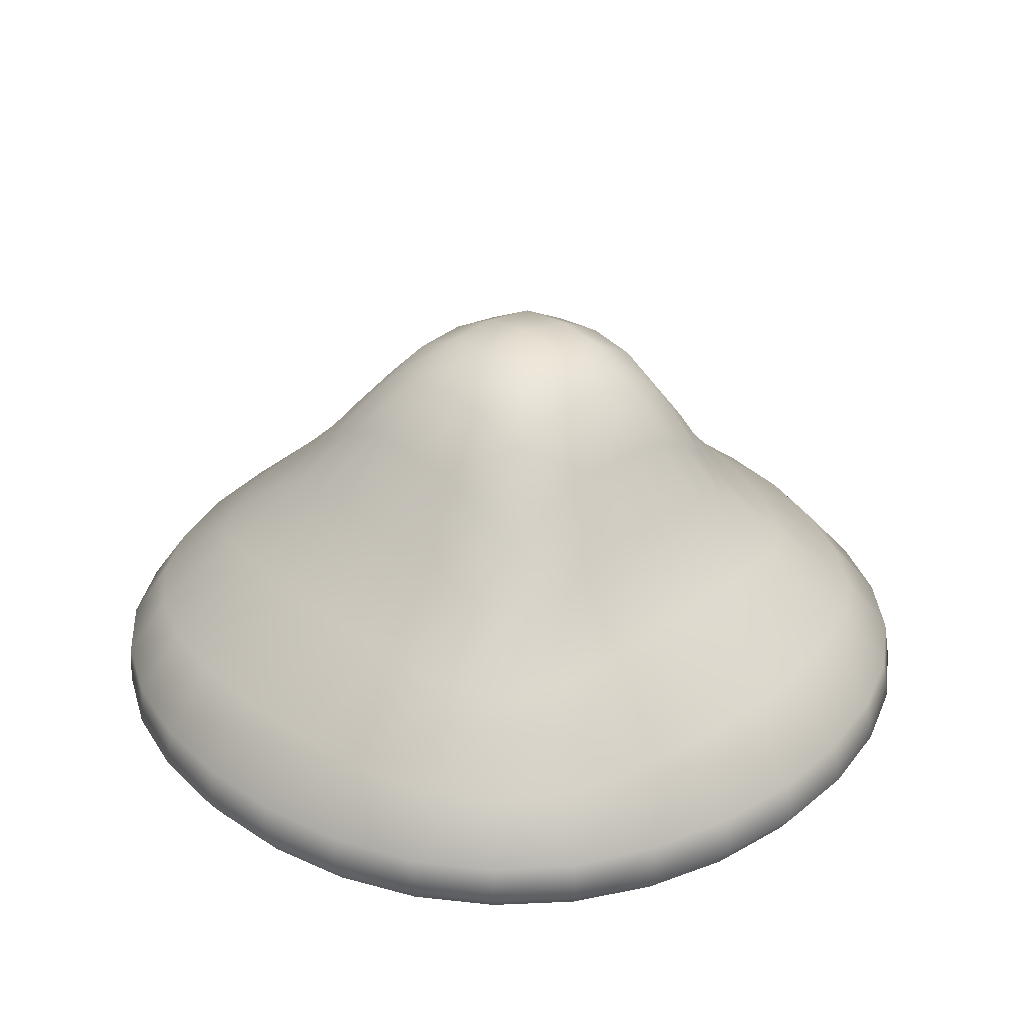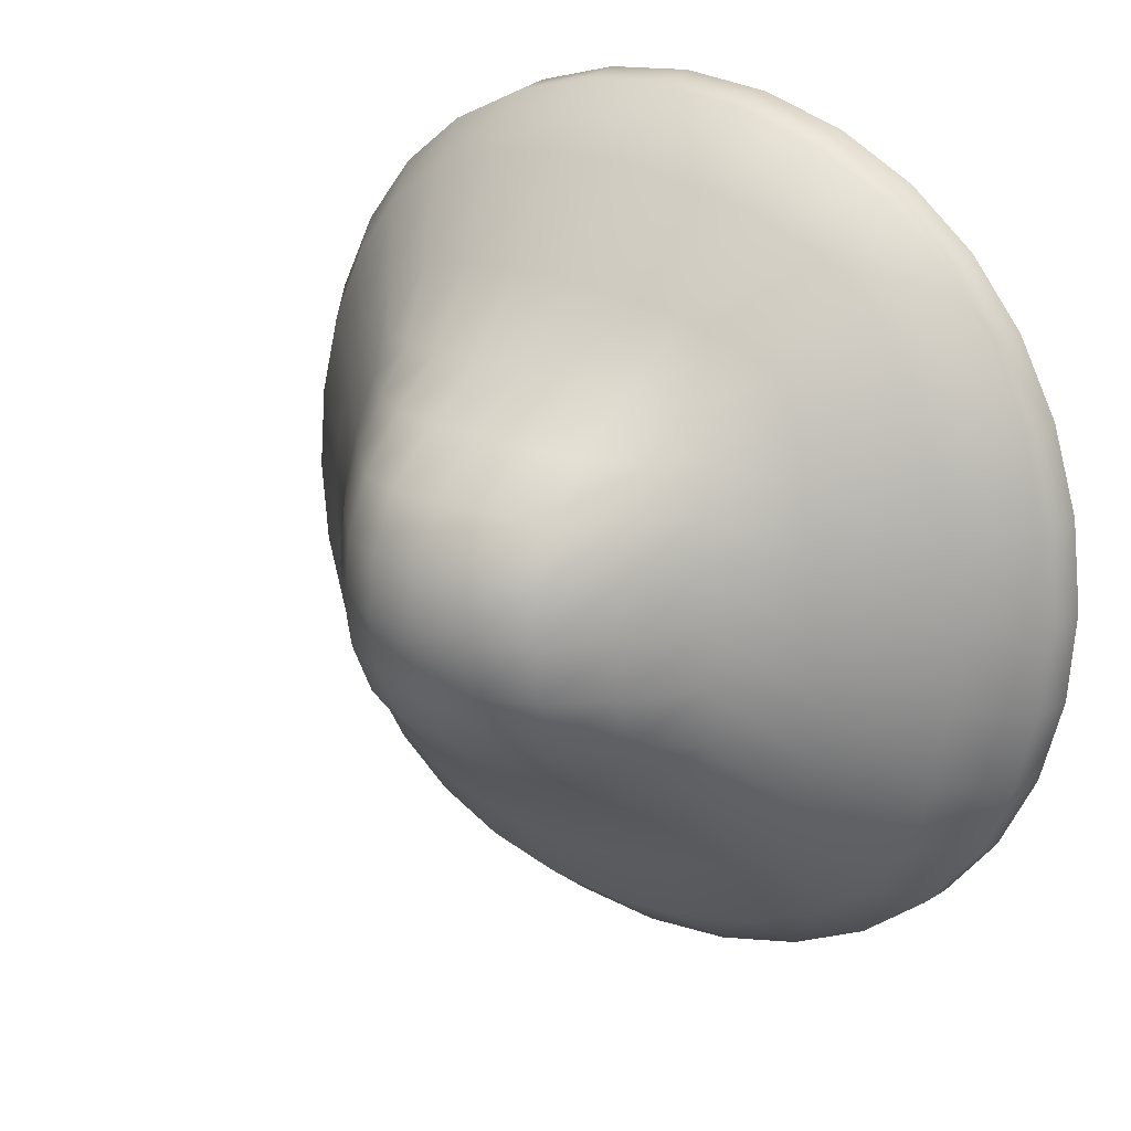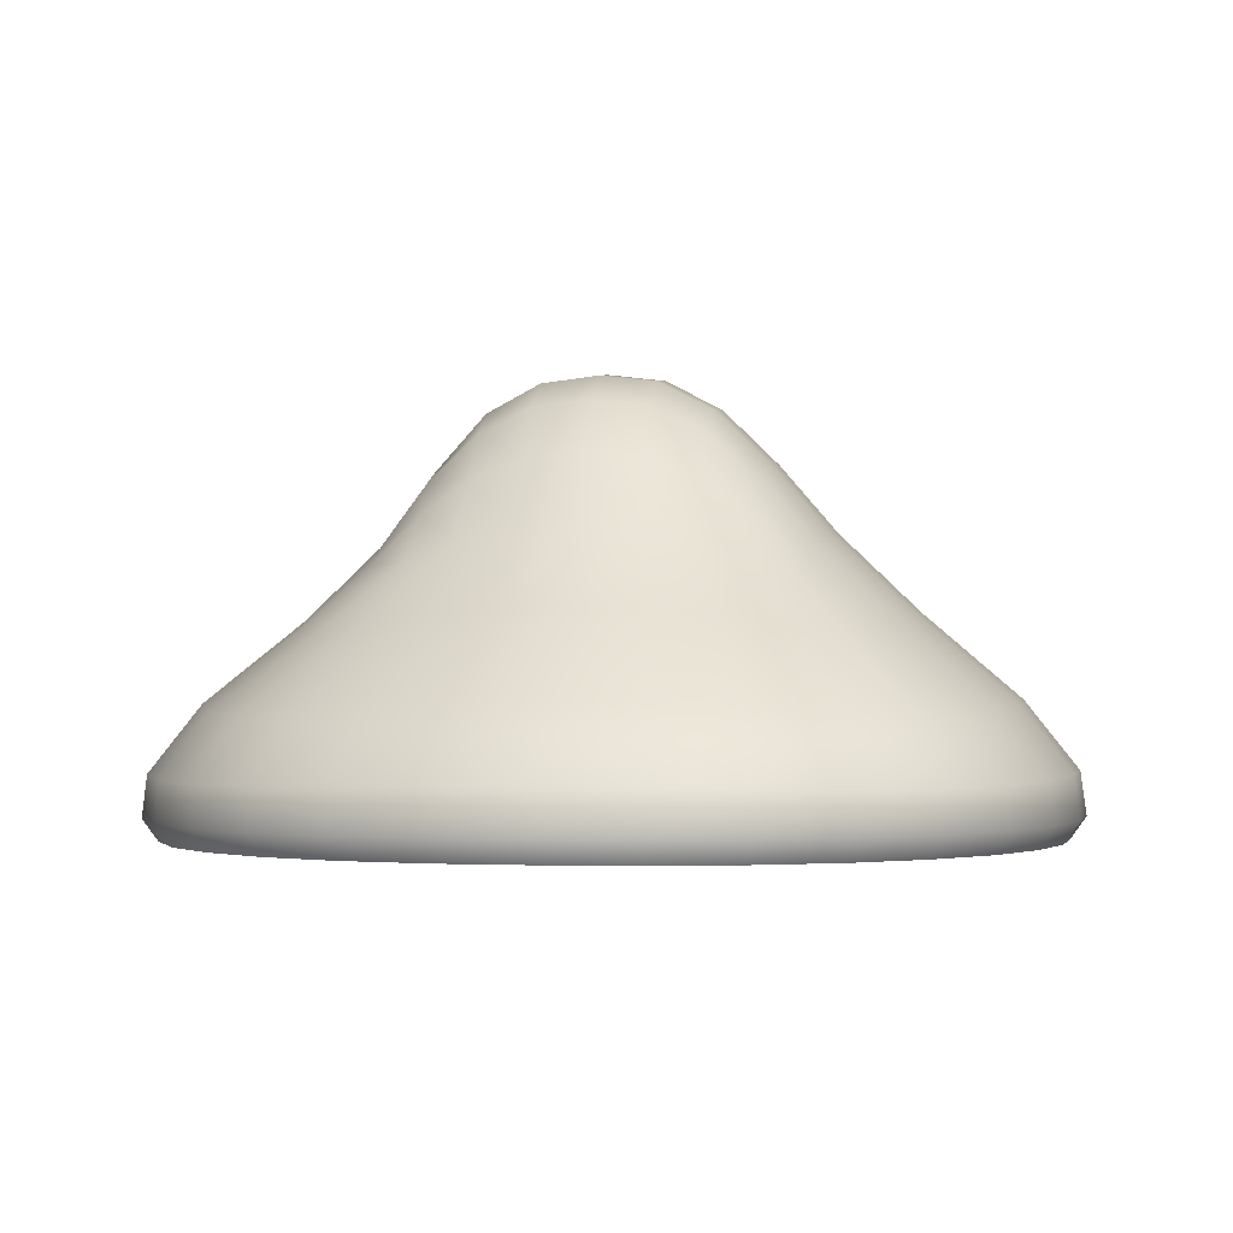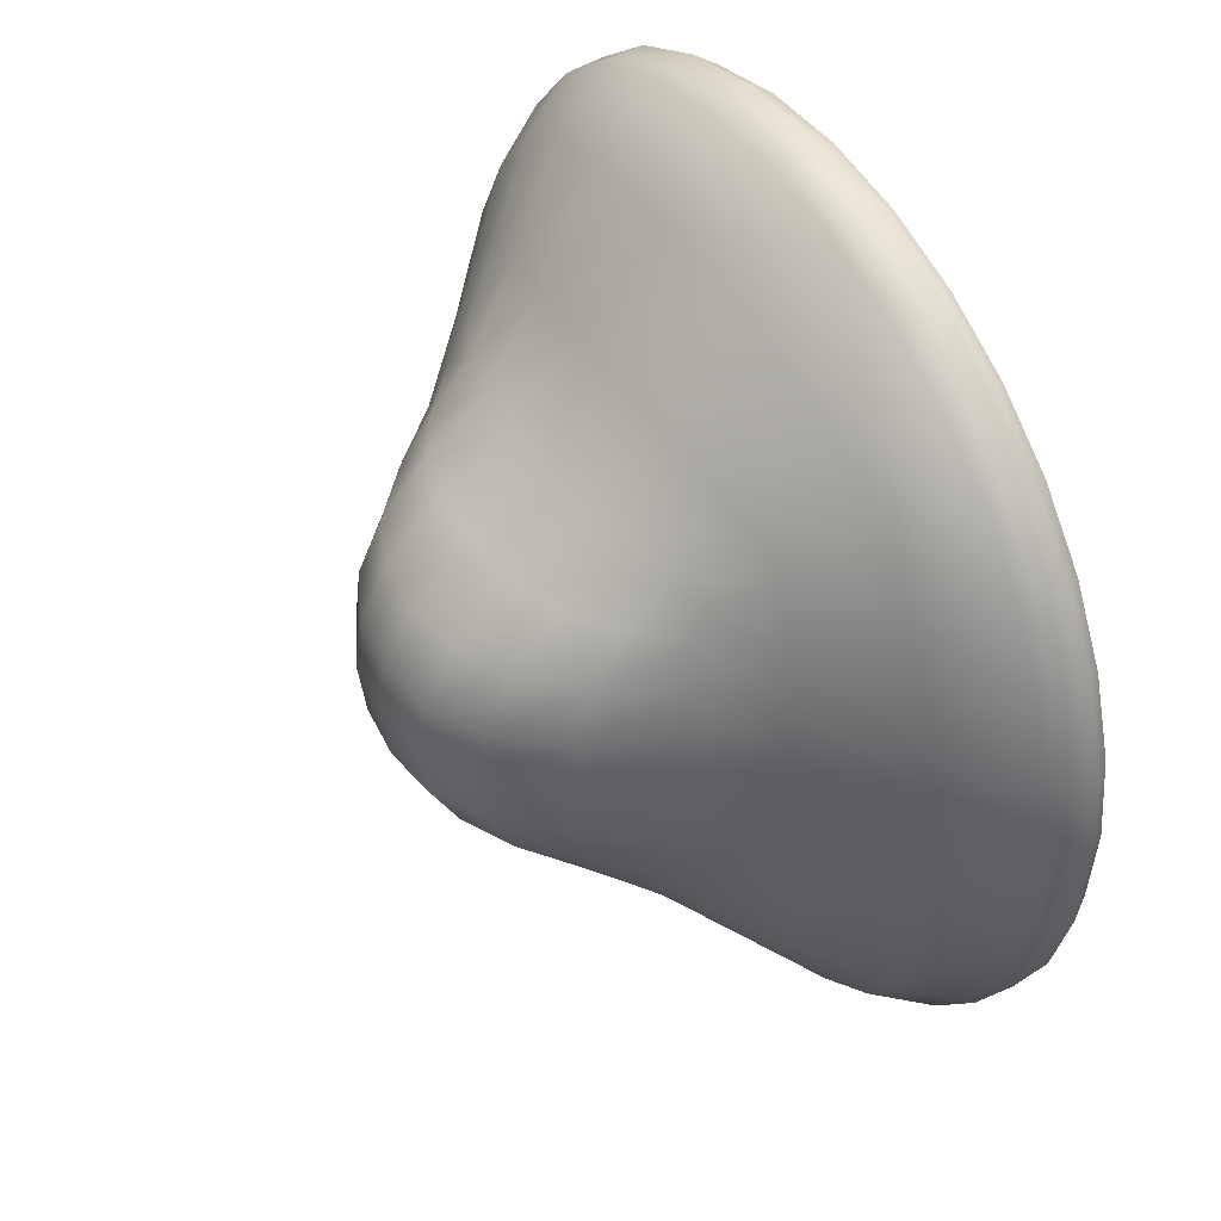
<metadata>
{"format":"obj","ext":"obj","renderer":"f3d","projection":"perspective","resolution":1024,"background":"white","views":[{"elev":31.6,"azim":-132.3,"up":"+Y"},{"elev":20.8,"azim":-142.2,"up":"+Z"},{"elev":-1.4,"azim":98.5,"up":"+Y"},{"elev":46.3,"azim":-121.6,"up":"+Z"}]}
</metadata>
<code>
g m_ingredients_flour_sliced_01
v -0.007785 0.06462 0.3787
v -0.007981 0.1016 0.3725
v 0.06905 0.1003 0.3673
v 0.06955 0.0639 0.3726
v 0.1429 0.09826 0.3487
v 0.1436 0.06311 0.3528
v 0.1281 0.1536 0.3083
v 0.06002 0.1581 0.3196
v -0.009117 0.1599 0.3216
v 0.2101 0.09611 0.3173
v 0.2109 0.06246 0.3198
v 0.267 0.09522 0.2726
v 0.2683 0.06234 0.2739
v 0.2428 0.1453 0.2486
v 0.1908 0.1484 0.2852
v 0.1518 0.21 0.2236
v 0.09868 0.2189 0.2333
v 0.1951 0.2042 0.2023
v 0.1582 0.2484 0.1678
v 0.1247 0.2631 0.172
v 0.08028 0.2779 0.1763
v 0.04307 0.2248 0.2371
v -0.01171 0.2266 0.2367
v 0.03323 0.2858 0.1788
v -0.01372 0.2864 0.1786
v -0.06478 0.2246 0.2323
v -0.07682 0.1598 0.3131
v -0.1402 0.1572 0.2962
v -0.156 0.102 0.342
v -0.2203 0.1011 0.3094
v -0.2228 0.06676 0.3147
v -0.2788 0.06692 0.2693
v -0.275 0.1006 0.2656
v -0.1574 0.06636 0.3487
v -0.1975 0.1535 0.2714
v -0.2457 0.1512 0.2363
v -0.0843 0.1024 0.3634
v -0.08473 0.06562 0.3704
v -0.1146 0.2188 0.2218
v -0.05894 0.2838 0.1755
v -0.101 0.2741 0.1691
v -0.1599 0.2108 0.2086
v -0.1966 0.206 0.1874
v -0.1376 0.2588 0.1611
v -0.1648 0.245 0.1557
v -0.1379 0.2938 0.1288
v -0.1703 0.2588 0.1285
v -0.1012 0.323 0.1338
v -0.1049 0.3656 0.09585
v -0.1429 0.323 0.09209
v -0.1782 0.2741 0.09181
v -0.05935 0.3393 0.1383
v -0.0144 0.3435 0.1407
v -0.0145 0.3942 0.1002
v -0.06118 0.3879 0.09867
v -0.06279 0.4138 0.05371
v -0.1082 0.3896 0.05213
v -0.0149 0.4194 0.05427
v -0.01493 0.4254 0.005853
v -0.06336 0.4193 0.005823
v -0.1095 0.3946 0.005309
v -0.1481 0.3403 0.05026
v -0.1849 0.2839 0.04979
v -0.1518 0.3464 0.004391
v -0.1897 0.2875 0.003929
v 0.03239 0.3897 0.09918
v 0.03238 0.3431 0.1409
v 0.07863 0.3292 0.1385
v 0.07811 0.369 0.0969
v 0.1217 0.3006 0.1353
v 0.1625 0.2636 0.137
v 0.1678 0.2796 0.09567
v 0.1227 0.3293 0.09454
v 0.1256 0.3451 0.05038
v 0.07953 0.3899 0.0522
v 0.173 0.2894 0.04994
v 0.1761 0.2919 0.001381
v 0.1277 0.3486 0.003701
v 0.08072 0.3948 0.00532
v 0.03299 0.4138 0.05371
v 0.03357 0.4195 0.005833
v 0.03302 0.4139 -0.0421
v -0.01491 0.4195 -0.04265
v 0.07953 0.3899 -0.04155
v 0.0782 0.3691 -0.08734
v 0.03243 0.3899 -0.08864
v -0.01443 0.3948 -0.08983
v 0.1256 0.3451 -0.04284
v 0.173 0.2894 -0.04693
v 0.1679 0.2795 -0.0932
v 0.1228 0.3293 -0.08795
v 0.1219 0.3006 -0.1311
v 0.07872 0.3293 -0.132
v 0.1627 0.2636 -0.1359
v 0.1587 0.2484 -0.1681
v 0.1265 0.2636 -0.172
v 0.08387 0.2795 -0.1773
v 0.03364 0.3451 -0.1348
v -0.01291 0.3486 -0.1369
v 0.03761 0.2894 -0.1824
v -0.01071 0.2918 -0.1855
v -0.06131 0.3899 -0.08864
v -0.0628 0.4138 -0.04208
v -0.1083 0.3898 -0.04151
v -0.1514 0.345 -0.04279
v -0.1912 0.2874 -0.04454
v -0.1061 0.3691 -0.08727
v -0.1477 0.3292 -0.08786
v -0.1889 0.2795 -0.093
v -0.05958 0.3451 -0.1348
v -0.1038 0.3293 -0.132
v -0.05926 0.2894 -0.1824
v -0.105 0.2796 -0.1772
v -0.1446 0.3006 -0.131
v -0.1825 0.2636 -0.1357
v -0.1464 0.2636 -0.1719
v -0.1774 0.2485 -0.1679
v -0.1715 0.2096 -0.2288
v -0.2124 0.2041 -0.2056
v -0.1207 0.2186 -0.2415
v -0.1454 0.1518 -0.3151
v -0.2069 0.1475 -0.29
v -0.2583 0.145 -0.2527
v -0.06561 0.2248 -0.2495
v -0.00845 0.2268 -0.253
v -0.007574 0.1565 -0.3346
v -0.07787 0.1554 -0.3296
v -0.0848 0.0989 -0.3729
v -0.1586 0.09743 -0.3536
v -0.007536 0.09954 -0.3792
v -0.007548 0.06323 -0.3841
v -0.08499 0.06307 -0.3773
v -0.1589 0.06273 -0.3571
v -0.2254 0.09585 -0.3214
v -0.2821 0.09519 -0.2766
v -0.226 0.06241 -0.3237
v -0.2834 0.06235 -0.2778
v 0.04853 0.2248 -0.2495
v 0.1039 0.2185 -0.2416
v 0.1303 0.1518 -0.3152
v 0.06269 0.1554 -0.3296
v 0.1551 0.2095 -0.229
v 0.1964 0.204 -0.2058
v 0.2433 0.145 -0.2528
v 0.1919 0.1474 -0.2902
v 0.2103 0.09584 -0.3214
v 0.1435 0.09743 -0.3536
v 0.2671 0.09518 -0.2766
v 0.2683 0.06235 -0.2778
v 0.2109 0.0624 -0.3237
v 0.1438 0.06273 -0.3571
v 0.06973 0.09889 -0.3729
v 0.0699 0.06307 -0.3773
v 0.3143 0.0624 -0.2204
v 0.312 0.09584 -0.2198
v 0.3476 0.06273 -0.1533
v 0.3441 0.09743 -0.153
v 0.3679 0.06307 -0.07937
v 0.3634 0.09889 -0.07921
v 0.3746 0.06323 -0.001925
v 0.3697 0.09954 -0.00194
v 0.3057 0.1518 -0.1398
v 0.3201 0.1554 -0.07218
v 0.3251 0.1565 -0.00191
v 0.2807 0.1474 -0.2014
v 0.2195 0.2095 -0.1646
v 0.2322 0.2185 -0.1133
v 0.24 0.2248 -0.05797
v 0.2436 0.2268 -0.0009979
v 0.3634 0.0989 0.07532
v 0.3679 0.06308 0.07552
v 0.3476 0.06273 0.1494
v 0.3441 0.09743 0.1491
v 0.3142 0.06241 0.2165
v 0.312 0.09585 0.2159
v 0.3057 0.1518 0.1359
v 0.2806 0.1475 0.1975
v 0.3201 0.1554 0.06838
v 0.24 0.2248 0.05617
v 0.2321 0.2186 0.1113
v 0.2193 0.2096 0.162
v -0.3882 0.06462 -0.001677
v -0.382 0.1016 -0.001473
v -0.3728 0.1023 0.07488
v -0.3799 0.06561 0.07528
v -0.3514 0.102 0.1466
v -0.3581 0.06636 0.1479
v -0.3056 0.1572 0.1309
v -0.3225 0.1598 0.06745
v -0.3316 0.1598 -0.0003876
v -0.3188 0.1011 0.2109
v -0.3241 0.06676 0.2133
v -0.2808 0.1535 0.1882
v -0.2178 0.2108 0.1506
v -0.231 0.2188 0.1054
v -0.2415 0.2246 0.05552
v -0.2474 0.2266 0.002108
v -0.2493 0.2249 -0.05387
v -0.3307 0.1575 -0.07018
v -0.3193 0.1529 -0.1386
v -0.3586 0.0979 -0.1526
v -0.3269 0.0959 -0.2197
v -0.3293 0.06241 -0.2204
v -0.3625 0.0629 -0.1532
v -0.2954 0.1478 -0.201
v -0.3771 0.1 -0.07866
v -0.3823 0.06369 -0.07911
v -0.2459 0.2188 -0.1107
v -0.2356 0.2096 -0.1642
v -0.007768 0.04598 0.3656
v -0.007979 0.02395 -0.001471
v -0.08185 0.04701 0.3579
v -0.152 0.04799 0.337
v -0.2153 0.04869 0.3042
v 0.06667 0.04527 0.3598
v -0.2696 0.04898 0.2602
v -0.3136 0.04868 0.2059
v 0.138 0.04478 0.3406
v 0.2029 0.04442 0.3086
v 0.2585 0.04444 0.2641
v 0.303 0.04439 0.2085
v 0.3353 0.04443 0.1438
v 0.3549 0.04453 0.07259
v 0.3614 0.0446 -0.001923
v 0.3549 0.04453 -0.07643
v 0.3353 0.04444 -0.1476
v 0.303 0.04438 -0.2124
v 0.2585 0.04445 -0.268
v 0.2029 0.04438 -0.3125
v 0.1382 0.04444 -0.3448
v 0.06696 0.04452 -0.3644
v -0.007549 0.0446 -0.3709
v -0.08206 0.04453 -0.3643
v -0.1533 0.04443 -0.3448
v -0.218 0.04438 -0.3125
v -0.2736 0.04445 -0.268
v -0.3181 0.04439 -0.2124
v -0.3502 0.04458 -0.1476
v -0.3694 0.0451 -0.07621
v -0.3751 0.04598 -0.001693
v -0.3673 0.047 0.0724
v -0.3465 0.04799 0.1425
v -0.08185 0.04701 0.3579
v -0.08473 0.06562 0.3704
v -0.007785 0.06462 0.3787
v -0.007768 0.04598 0.3656
v -0.152 0.04799 0.337
v -0.1574 0.06636 0.3487
v -0.2153 0.04869 0.3042
v -0.2228 0.06676 0.3147
v -0.2696 0.04898 0.2602
v -0.2788 0.06692 0.2693
v 0.06955 0.0639 0.3726
v 0.06667 0.04527 0.3598
v 0.1436 0.06311 0.3528
v 0.138 0.04478 0.3406
v 0.2109 0.06246 0.3198
v 0.2029 0.04442 0.3086
v 0.2683 0.06234 0.2739
v 0.2585 0.04444 0.2641
v 0.3142 0.06241 0.2165
v 0.303 0.04439 0.2085
v 0.3476 0.06273 0.1494
v 0.3353 0.04443 0.1438
v 0.3679 0.06308 0.07552
v 0.3549 0.04453 0.07259
v 0.3746 0.06323 -0.001925
v 0.3614 0.0446 -0.001923
v 0.3679 0.06307 -0.07937
v 0.3549 0.04453 -0.07643
v 0.3476 0.06273 -0.1533
v 0.3353 0.04444 -0.1476
v 0.3143 0.0624 -0.2204
v 0.303 0.04438 -0.2124
v 0.2683 0.06235 -0.2778
v 0.2585 0.04445 -0.268
v 0.2109 0.0624 -0.3237
v 0.2029 0.04438 -0.3125
v 0.1438 0.06273 -0.3571
v 0.1382 0.04444 -0.3448
v 0.0699 0.06307 -0.3773
v 0.06696 0.04452 -0.3644
v -0.007548 0.06323 -0.3841
v -0.007549 0.0446 -0.3709
v -0.08499 0.06307 -0.3773
v -0.08206 0.04453 -0.3643
v -0.1589 0.06273 -0.3571
v -0.1533 0.04443 -0.3448
v -0.226 0.06241 -0.3237
v -0.218 0.04438 -0.3125
v -0.2834 0.06235 -0.2778
v -0.2736 0.04445 -0.268
v -0.3293 0.06241 -0.2204
v -0.3181 0.04439 -0.2124
v -0.3625 0.0629 -0.1532
v -0.3502 0.04458 -0.1476
v -0.3823 0.06369 -0.07911
v -0.3694 0.0451 -0.07621
v -0.3882 0.06462 -0.001677
v -0.3751 0.04598 -0.001693
v -0.3799 0.06561 0.07528
v -0.3673 0.047 0.0724
v -0.3581 0.06636 0.1479
v -0.3465 0.04799 0.1425
v -0.3241 0.06676 0.2133
v -0.3136 0.04868 0.2059
g m_ingredients_flour_sliced_01_0
f 3 2 1
f 4 3 1
f 5 3 4
f 6 5 4
f 5 7 3
f 7 8 3
f 3 8 2
f 8 9 2
f 10 5 6
f 11 10 6
f 12 10 11
f 13 12 11
f 12 14 10
f 14 15 10
f 15 7 5
f 10 15 5
f 15 16 7
f 16 17 7
f 7 17 8
f 18 16 15
f 14 18 15
f 18 19 16
f 19 20 16
f 16 20 17
f 20 21 17
f 8 22 9
f 17 22 8
f 17 21 22
f 22 23 9
f 21 24 22
f 22 24 23
f 24 25 23
f 23 25 26
f 23 26 27
f 27 26 28
f 27 28 29
f 29 28 30
f 29 30 31
f 31 30 32
f 30 33 32
f 34 29 31
f 28 35 30
f 30 35 33
f 35 36 33
f 37 29 34
f 37 27 29
f 38 37 34
f 2 37 38
f 1 2 38
f 9 27 37
f 2 9 37
f 26 39 28
f 28 39 35
f 26 40 39
f 25 40 26
f 40 41 39
f 35 42 36
f 39 42 35
f 39 41 42
f 42 43 36
f 41 44 42
f 42 44 43
f 44 45 43
f 44 46 45
f 46 47 45
f 48 46 44
f 41 48 44
f 48 49 46
f 49 50 46
f 46 50 47
f 50 51 47
f 52 48 41
f 40 52 41
f 53 52 40
f 25 53 40
f 53 54 52
f 54 55 52
f 55 49 48
f 52 55 48
f 55 56 49
f 56 57 49
f 49 57 50
f 58 56 55
f 54 58 55
f 58 59 56
f 59 60 56
f 56 60 57
f 60 61 57
f 50 62 51
f 57 62 50
f 57 61 62
f 62 63 51
f 61 64 62
f 62 64 63
f 64 65 63
f 66 54 53
f 67 66 53
f 67 53 25
f 24 67 25
f 68 67 24
f 21 68 24
f 69 66 67
f 68 69 67
f 70 68 21
f 20 70 21
f 71 70 20
f 19 71 20
f 71 72 70
f 72 73 70
f 73 69 68
f 70 73 68
f 73 74 69
f 74 75 69
f 69 75 66
f 76 74 73
f 72 76 73
f 76 77 74
f 77 78 74
f 74 78 75
f 78 79 75
f 75 79 80
f 75 80 66
f 66 80 54
f 80 58 54
f 79 81 80
f 80 81 58
f 81 59 58
f 81 82 59
f 82 83 59
f 84 82 81
f 79 84 81
f 84 85 82
f 85 86 82
f 82 86 83
f 86 87 83
f 88 84 79
f 78 88 79
f 89 88 78
f 77 89 78
f 89 90 88
f 90 91 88
f 91 85 84
f 88 91 84
f 91 92 85
f 92 93 85
f 85 93 86
f 94 92 91
f 90 94 91
f 94 95 92
f 95 96 92
f 92 96 93
f 96 97 93
f 86 98 87
f 93 98 86
f 93 97 98
f 98 99 87
f 97 100 98
f 98 100 99
f 100 101 99
f 87 99 102
f 87 102 103
f 83 87 103
f 83 103 60
f 60 103 61
f 103 104 61
f 103 102 104
f 61 104 64
f 104 105 64
f 64 105 65
f 105 106 65
f 104 107 105
f 102 107 104
f 107 108 105
f 105 108 106
f 108 109 106
f 59 83 60
f 102 110 107
f 110 111 107
f 107 111 108
f 110 112 111
f 101 112 110
f 99 101 110
f 99 110 102
f 112 113 111
f 108 114 109
f 111 114 108
f 111 113 114
f 114 115 109
f 113 116 114
f 114 116 115
f 116 117 115
f 116 118 117
f 118 119 117
f 115 117 119
f 120 118 116
f 113 120 116
f 120 121 118
f 121 122 118
f 118 122 119
f 122 123 119
f 124 120 113
f 112 124 113
f 125 124 112
f 101 125 112
f 125 126 124
f 126 127 124
f 127 121 120
f 124 127 120
f 127 128 121
f 128 129 121
f 121 129 122
f 130 128 127
f 126 130 127
f 130 131 128
f 131 132 128
f 128 132 129
f 132 133 129
f 122 134 123
f 129 134 122
f 129 133 134
f 134 135 123
f 133 136 134
f 134 136 135
f 136 137 135
f 138 125 101
f 100 138 101
f 139 138 100
f 97 139 100
f 139 140 138
f 140 141 138
f 138 141 125
f 141 126 125
f 142 139 97
f 96 142 97
f 143 142 96
f 95 143 96
f 143 144 142
f 144 145 142
f 145 140 139
f 142 145 139
f 145 146 140
f 146 147 140
f 140 147 141
f 148 146 145
f 144 148 145
f 148 149 146
f 149 150 146
f 146 150 147
f 150 151 147
f 141 152 126
f 147 152 141
f 147 151 152
f 152 130 126
f 151 153 152
f 152 153 130
f 153 131 130
f 149 148 154
f 148 155 154
f 148 144 155
f 154 155 156
f 155 157 156
f 156 157 158
f 157 159 158
f 158 159 160
f 159 161 160
f 157 162 159
f 162 163 159
f 159 163 161
f 163 164 161
f 165 162 157
f 155 165 157
f 144 165 155
f 165 166 162
f 166 167 162
f 162 167 163
f 143 166 165
f 144 143 165
f 143 95 166
f 95 94 166
f 166 94 167
f 94 90 167
f 163 168 164
f 167 168 163
f 167 90 168
f 168 169 164
f 90 89 168
f 168 89 169
f 89 77 169
f 161 164 170
f 161 170 171
f 171 170 172
f 170 173 172
f 172 173 174
f 173 175 174
f 174 175 13
f 175 12 13
f 173 176 175
f 176 177 175
f 175 177 12
f 177 14 12
f 160 161 171
f 178 176 173
f 170 178 173
f 164 178 170
f 178 179 176
f 179 180 176
f 176 180 177
f 169 179 178
f 164 169 178
f 169 77 179
f 77 76 179
f 179 76 180
f 76 72 180
f 177 181 14
f 180 181 177
f 180 72 181
f 181 18 14
f 72 71 181
f 181 71 18
f 71 19 18
f 9 23 27
f 184 183 182
f 185 184 182
f 186 184 185
f 187 186 185
f 186 188 184
f 188 189 184
f 184 189 183
f 189 190 183
f 191 186 187
f 192 191 187
f 33 191 192
f 32 33 192
f 33 36 191
f 36 193 191
f 193 188 186
f 191 193 186
f 193 194 188
f 194 195 188
f 188 195 189
f 43 194 193
f 36 43 193
f 43 45 194
f 45 47 194
f 194 47 195
f 47 51 195
f 189 196 190
f 195 196 189
f 195 51 196
f 196 197 190
f 51 63 196
f 196 63 197
f 63 65 197
f 197 65 198
f 197 198 199
f 199 198 200
f 199 200 201
f 201 200 202
f 201 202 203
f 203 202 137
f 202 135 137
f 204 201 203
f 200 205 202
f 202 205 135
f 205 123 135
f 206 201 204
f 206 199 201
f 207 206 204
f 183 206 207
f 182 183 207
f 190 199 206
f 183 190 206
f 198 208 200
f 200 208 205
f 198 106 208
f 65 106 198
f 106 109 208
f 205 209 123
f 208 209 205
f 208 109 209
f 209 119 123
f 109 115 209
f 209 115 119
f 190 197 199
f 212 211 210
f 213 211 212
f 214 211 213
f 210 211 215
f 216 211 214
f 217 211 216
f 215 211 218
f 218 211 219
f 219 211 220
f 220 211 221
f 221 211 222
f 222 211 223
f 223 211 224
f 224 211 225
f 225 211 226
f 226 211 227
f 227 211 228
f 228 211 229
f 229 211 230
f 230 211 231
f 231 211 232
f 232 211 233
f 233 211 234
f 234 211 235
f 235 211 236
f 236 211 237
f 237 211 238
f 238 211 239
f 239 211 240
f 240 211 241
f 241 211 242
f 242 211 217
f 245 244 243
f 246 245 243
f 243 244 247
f 244 248 247
f 247 248 249
f 248 250 249
f 249 250 251
f 250 252 251
f 253 245 246
f 254 253 246
f 255 253 254
f 256 255 254
f 257 255 256
f 258 257 256
f 259 257 258
f 260 259 258
f 261 259 260
f 262 261 260
f 263 261 262
f 264 263 262
f 265 263 264
f 266 265 264
f 267 265 266
f 268 267 266
f 269 267 268
f 270 269 268
f 271 269 270
f 272 271 270
f 273 271 272
f 274 273 272
f 275 273 274
f 276 275 274
f 275 276 277
f 276 278 277
f 277 278 279
f 278 280 279
f 279 280 281
f 280 282 281
f 281 282 283
f 282 284 283
f 283 284 285
f 284 286 285
f 285 286 287
f 286 288 287
f 287 288 289
f 288 290 289
f 289 290 291
f 290 292 291
f 293 291 292
f 294 293 292
f 295 293 294
f 296 295 294
f 297 295 296
f 298 297 296
f 299 297 298
f 300 299 298
f 301 299 300
f 302 301 300
f 303 301 302
f 304 303 302
f 305 303 304
f 306 305 304
f 252 305 306
f 251 252 306

</code>
